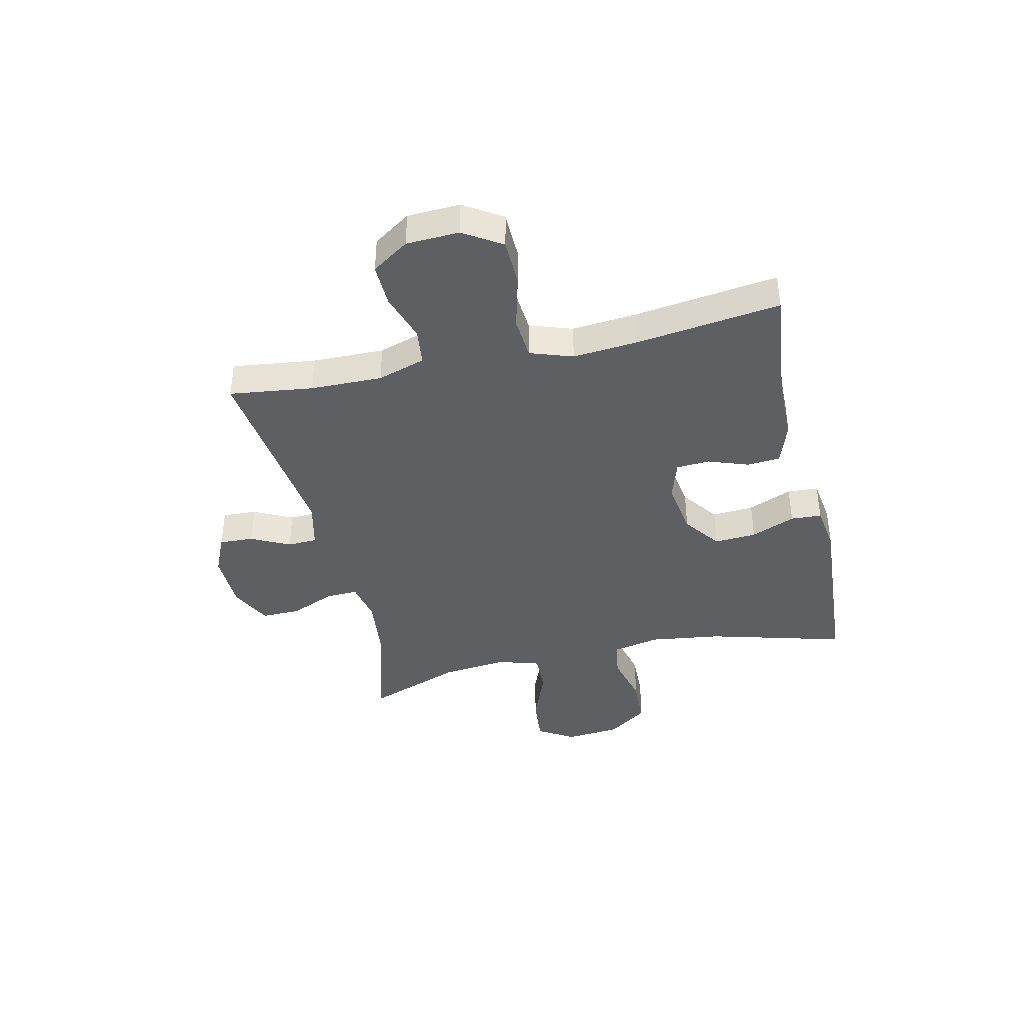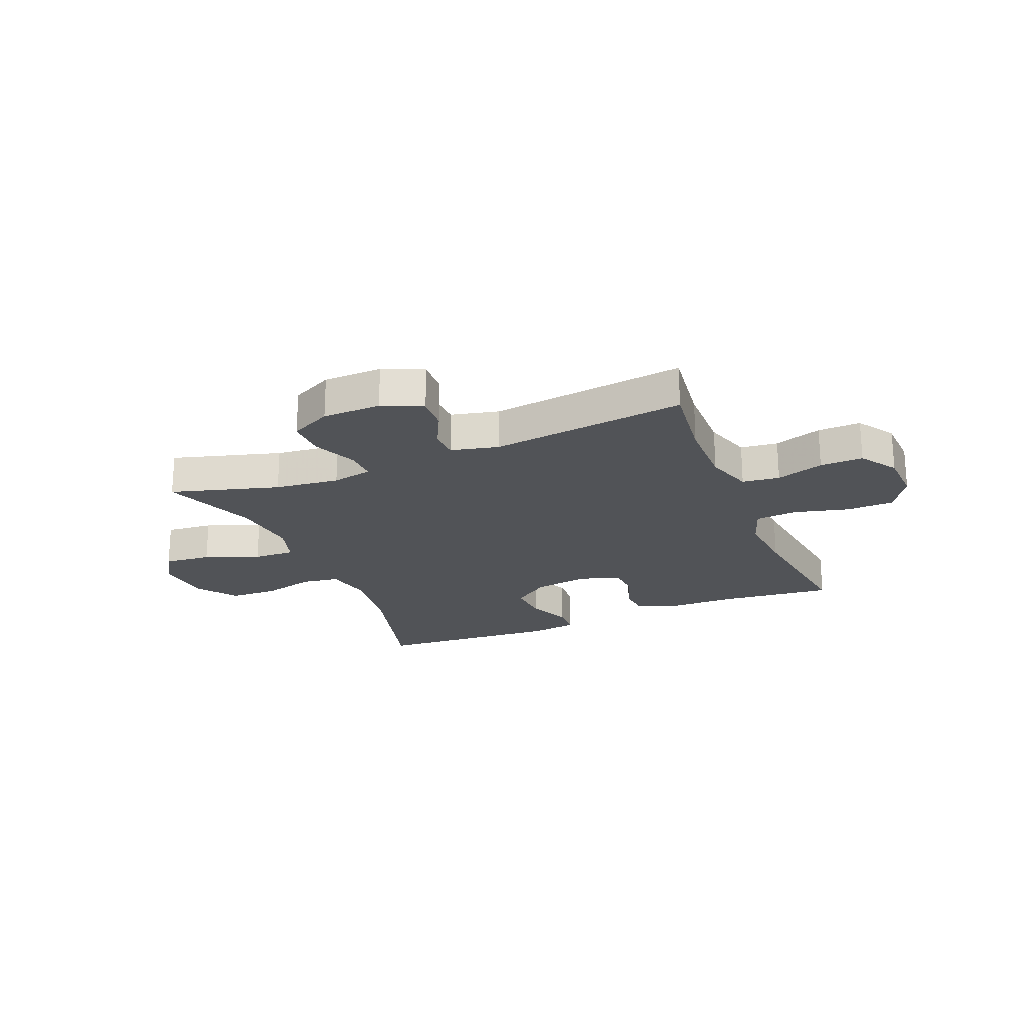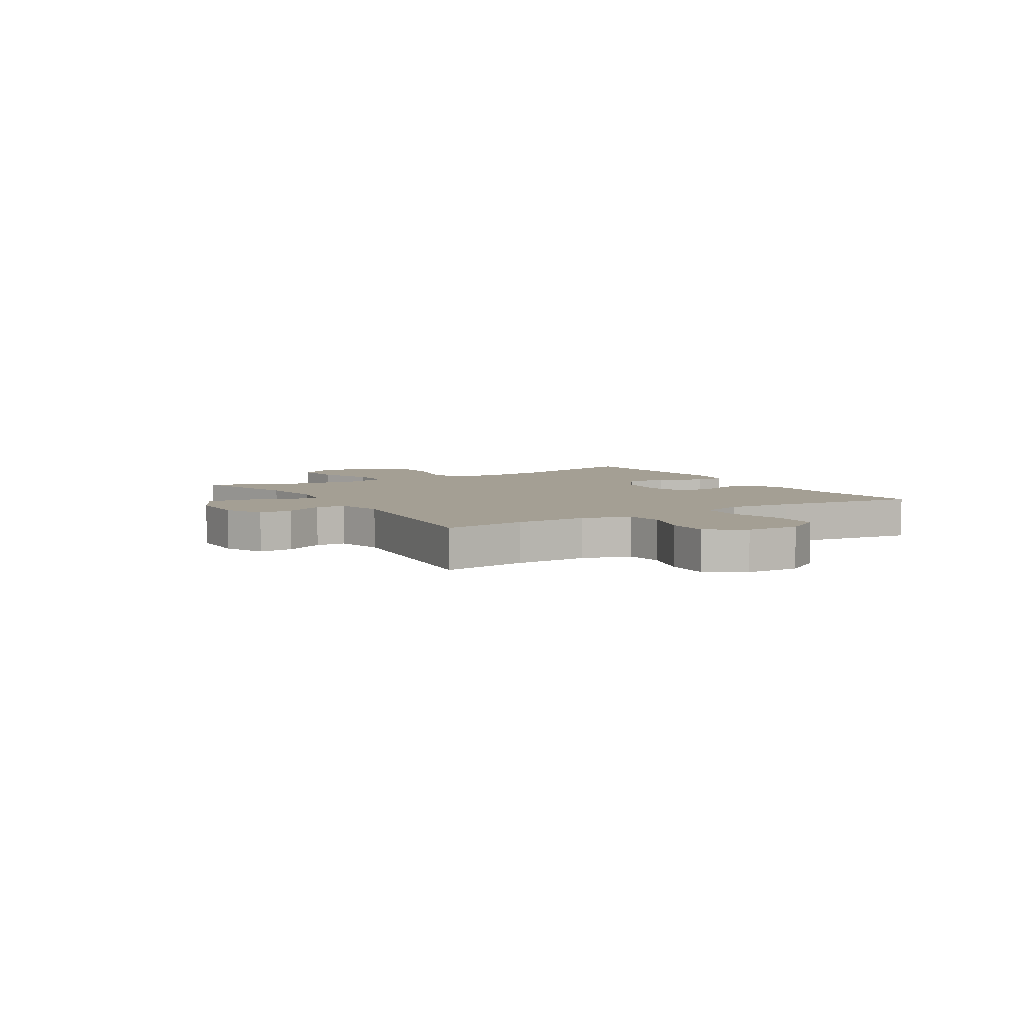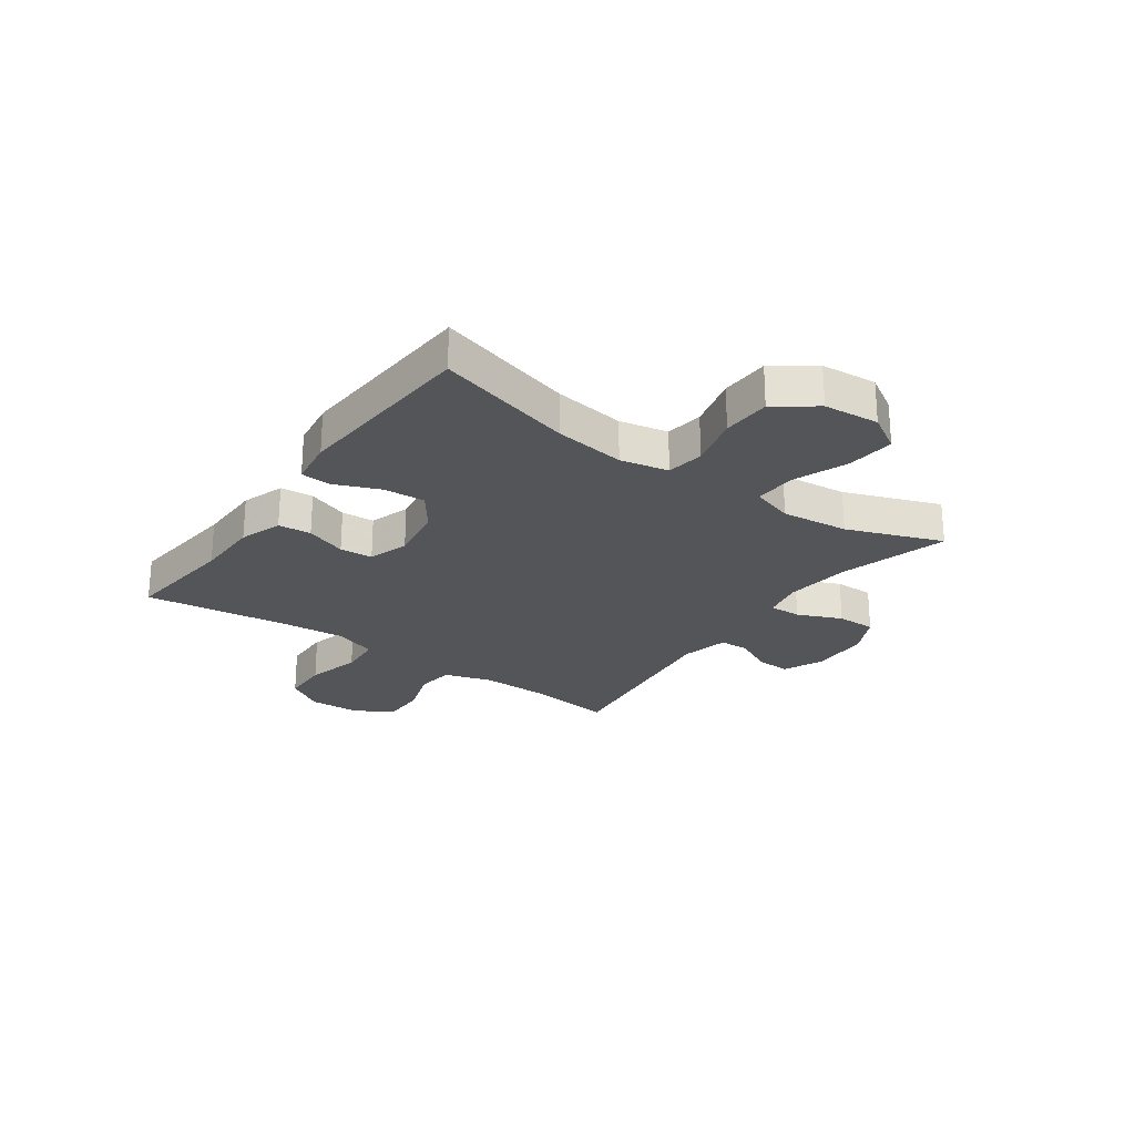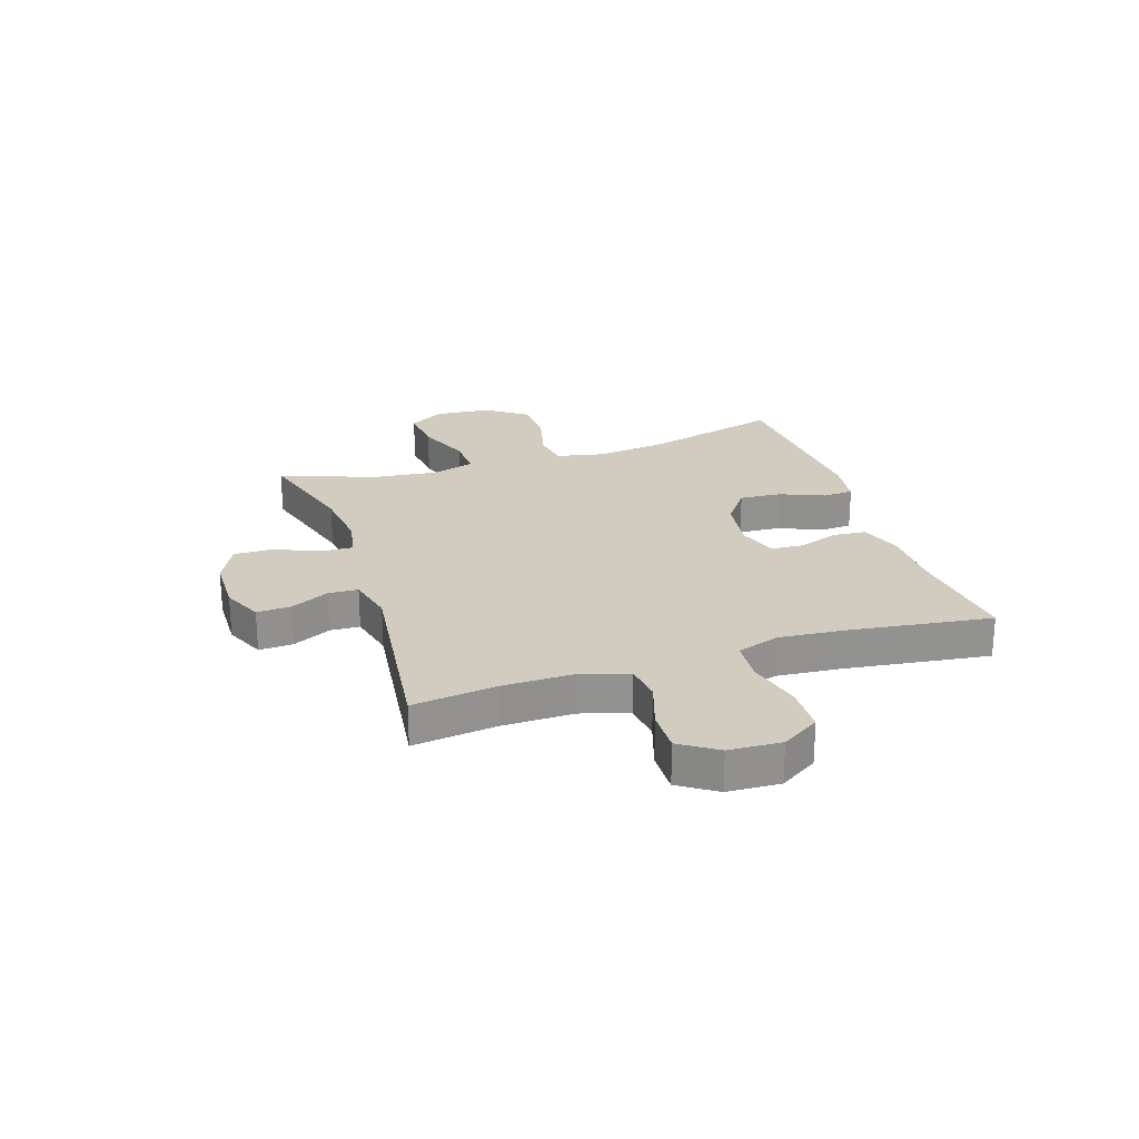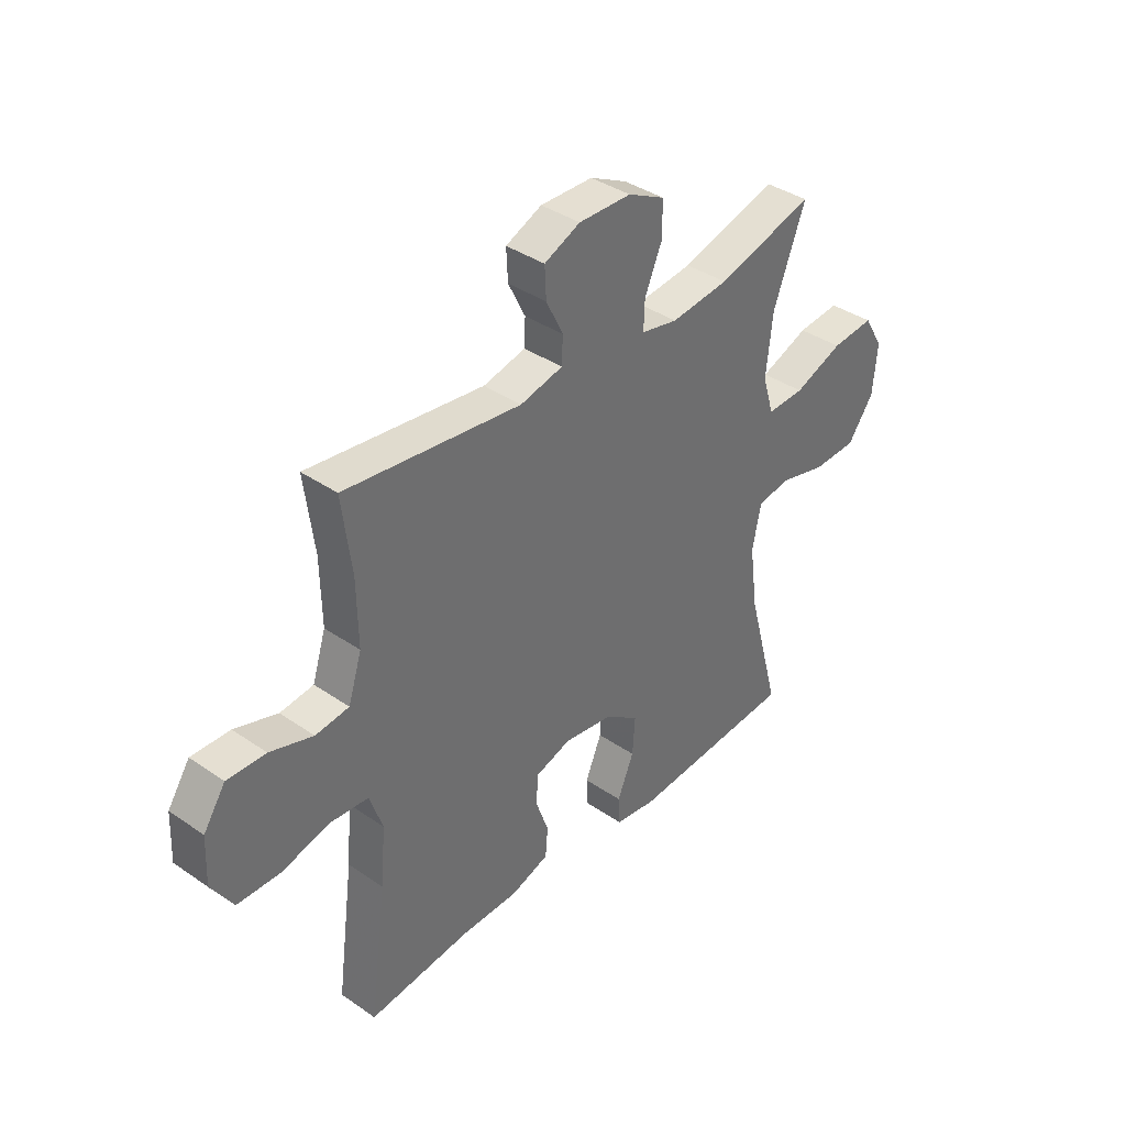
<metadata>
{"format":"obj","ext":"obj","renderer":"f3d","projection":"perspective","resolution":1024,"background":"white","views":[{"elev":-40.0,"azim":102.8,"up":"+Y"},{"elev":-22.2,"azim":22.4,"up":"+Y"},{"elev":5.6,"azim":58.5,"up":"+Y"},{"elev":-24.8,"azim":-125.5,"up":"+Y"},{"elev":24.1,"azim":71.9,"up":"+Y"},{"elev":38.1,"azim":131.2,"up":"+Z"}]}
</metadata>
<code>
v -0.5 0.07 -0.5
v -0.433 0.07 -0.254
v -0.416 0.07 -0.127
v -0.434 0.07 -0.041
v -0.501 0.07 -0.031
v -0.595 0.07 -0.055
v -0.682 0.07 -0.052
v -0.734 0.07 0.02
v -0.743 0.07 0.119
v -0.704 0.07 0.184
v -0.619 0.07 0.176
v -0.521 0.07 0.138
v -0.446 0.07 0.135
v -0.423 0.07 0.21
v -0.436 0.07 0.33
v -0.5 0.07 0.5
v -0.305 0.07 0.444
v -0.189 0.07 0.431
v -0.116 0.07 0.446
v -0.118 0.07 0.503
v -0.152 0.07 0.582
v -0.153 0.07 0.652
v -0.079 0.07 0.689
v 0.026 0.07 0.691
v 0.098 0.07 0.659
v 0.095 0.07 0.598
v 0.061 0.07 0.529
v 0.063 0.07 0.476
v 0.148 0.07 0.456
v 0.5 0.07 0.5
v 0.481 0.07 0.351
v 0.479 0.07 0.223
v 0.506 0.07 0.138
v 0.573 0.07 0.13
v 0.659 0.07 0.158
v 0.736 0.07 0.16
v 0.78 0.07 0.094
v 0.784 0.07 0
v 0.741 0.07 -0.068
v 0.656 0.07 -0.07
v 0.558 0.07 -0.045
v 0.482 0.07 -0.051
v 0.456 0.07 -0.127
v 0.466 0.07 -0.243
v 0.5 0.07 -0.5
v 0.295 0.07 -0.478
v 0.179 0.07 -0.477
v 0.103 0.07 -0.451
v 0.098 0.07 -0.392
v 0.124 0.07 -0.319
v 0.12 0.07 -0.26
v 0.048 0.07 -0.237
v -0.051 0.07 -0.252
v -0.118 0.07 -0.301
v -0.113 0.07 -0.376
v -0.08 0.07 -0.455
v -0.083 0.07 -0.51
v -0.166 0.07 -0.522
v -0.5 0 -0.5
v -0.433 0 -0.254
v -0.416 0 -0.127
v -0.434 0 -0.041
v -0.501 0 -0.031
v -0.595 0 -0.055
v -0.682 0 -0.052
v -0.734 0 0.02
v -0.743 0 0.119
v -0.704 0 0.184
v -0.619 0 0.176
v -0.521 0 0.138
v -0.446 0 0.135
v -0.423 0 0.21
v -0.436 0 0.33
v -0.5 0 0.5
v -0.305 0 0.444
v -0.189 0 0.431
v -0.116 0 0.446
v -0.118 0 0.503
v -0.152 0 0.582
v -0.153 0 0.652
v -0.079 0 0.689
v 0.026 0 0.691
v 0.098 0 0.659
v 0.095 0 0.598
v 0.061 0 0.529
v 0.063 0 0.476
v 0.148 0 0.456
v 0.5 0 0.5
v 0.481 0 0.351
v 0.479 0 0.223
v 0.506 0 0.138
v 0.573 0 0.13
v 0.659 0 0.158
v 0.736 0 0.16
v 0.78 0 0.094
v 0.784 0 0
v 0.741 0 -0.068
v 0.656 0 -0.07
v 0.558 0 -0.045
v 0.482 0 -0.051
v 0.456 0 -0.127
v 0.466 0 -0.243
v 0.5 0 -0.5
v 0.295 0 -0.478
v 0.179 0 -0.477
v 0.103 0 -0.451
v 0.098 0 -0.392
v 0.124 0 -0.319
v 0.12 0 -0.26
v 0.048 0 -0.237
v -0.051 0 -0.252
v -0.118 0 -0.301
v -0.113 0 -0.376
v -0.08 0 -0.455
v -0.083 0 -0.51
v -0.166 0 -0.522
f 58 1 2
f 57 58 2
f 56 57 2
f 55 56 2
f 54 55 2 3
f 53 54 3 4
f 52 53 4
f 51 52 4
f 48 49 50
f 47 48 50
f 46 47 50
f 46 50 51
f 45 46 51
f 44 45 51
f 43 44 51 4
f 39 40 41
f 38 39 41
f 37 38 41
f 36 37 41
f 35 36 41
f 34 35 41
f 33 34 41 42
f 43 4 5
f 42 43 5
f 33 42 5
f 32 33 5
f 29 30 31
f 5 6 7
f 32 5 7
f 31 32 7
f 29 31 7
f 28 29 7
f 25 26 27
f 24 25 27
f 23 24 27
f 22 23 27
f 21 22 27
f 20 21 27
f 19 20 27 28
f 15 16 17
f 14 15 17 18
f 18 19 28
f 14 18 28
f 13 14 28
f 10 11 12
f 9 10 12
f 8 9 12 13
f 13 28 7
f 7 8 13
f 60 59 116
f 60 116 115
f 60 115 114
f 60 114 113
f 61 60 113 112
f 62 61 112 111
f 62 111 110
f 62 110 109
f 108 107 106
f 108 106 105
f 108 105 104
f 109 108 104
f 109 104 103
f 109 103 102
f 62 109 102 101
f 99 98 97
f 99 97 96
f 99 96 95
f 99 95 94
f 99 94 93
f 99 93 92
f 100 99 92 91
f 63 62 101
f 63 101 100
f 63 100 91
f 63 91 90
f 89 88 87
f 65 64 63
f 65 63 90
f 65 90 89
f 65 89 87
f 65 87 86
f 85 84 83
f 85 83 82
f 85 82 81
f 85 81 80
f 85 80 79
f 85 79 78
f 86 85 78 77
f 75 74 73
f 76 75 73 72
f 86 77 76
f 86 76 72
f 86 72 71
f 70 69 68
f 70 68 67
f 71 70 67 66
f 65 86 71
f 71 66 65
f 1 59 60 2
f 2 60 61 3
f 3 61 62 4
f 4 62 63 5
f 5 63 64 6
f 6 64 65 7
f 7 65 66 8
f 8 66 67 9
f 9 67 68 10
f 10 68 69 11
f 11 69 70 12
f 12 70 71 13
f 13 71 72 14
f 14 72 73 15
f 15 73 74 16
f 16 74 75 17
f 17 75 76 18
f 18 76 77 19
f 19 77 78 20
f 20 78 79 21
f 21 79 80 22
f 22 80 81 23
f 23 81 82 24
f 24 82 83 25
f 25 83 84 26
f 26 84 85 27
f 27 85 86 28
f 28 86 87 29
f 29 87 88 30
f 30 88 89 31
f 31 89 90 32
f 32 90 91 33
f 33 91 92 34
f 34 92 93 35
f 35 93 94 36
f 36 94 95 37
f 37 95 96 38
f 38 96 97 39
f 39 97 98 40
f 40 98 99 41
f 41 99 100 42
f 42 100 101 43
f 43 101 102 44
f 44 102 103 45
f 45 103 104 46
f 46 104 105 47
f 47 105 106 48
f 48 106 107 49
f 49 107 108 50
f 50 108 109 51
f 51 109 110 52
f 52 110 111 53
f 53 111 112 54
f 54 112 113 55
f 55 113 114 56
f 56 114 115 57
f 57 115 116 58
f 58 116 59 1

</code>
